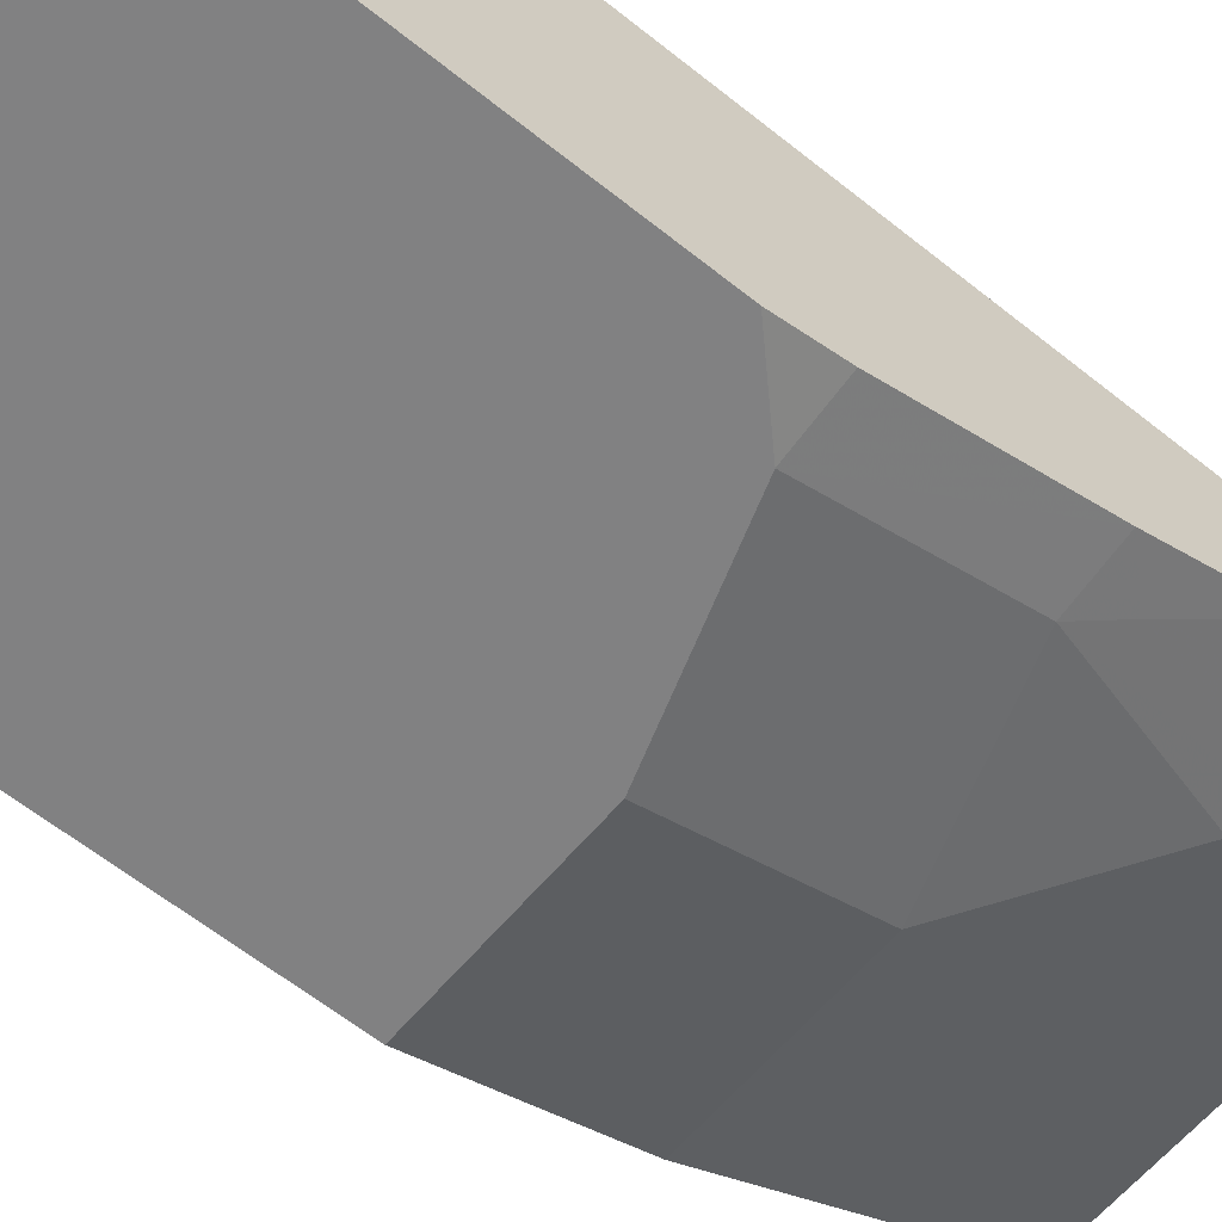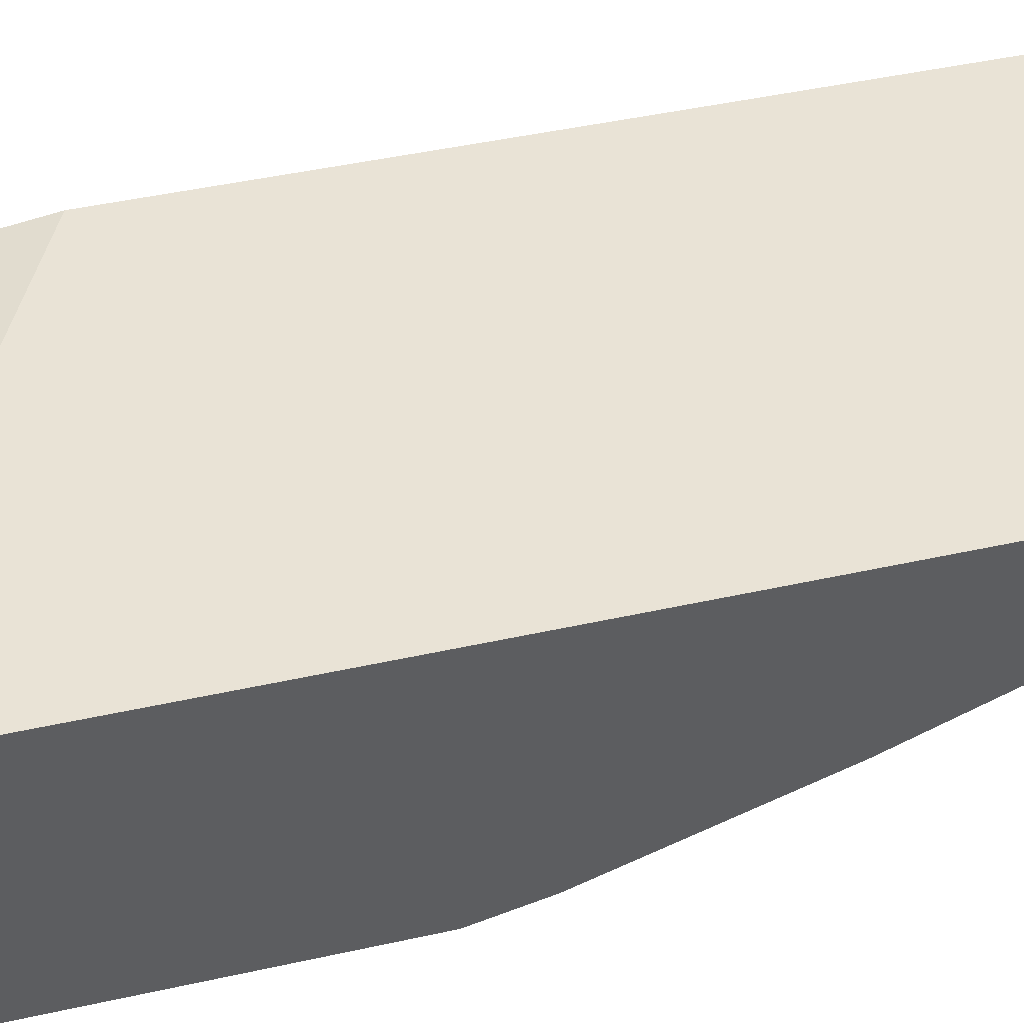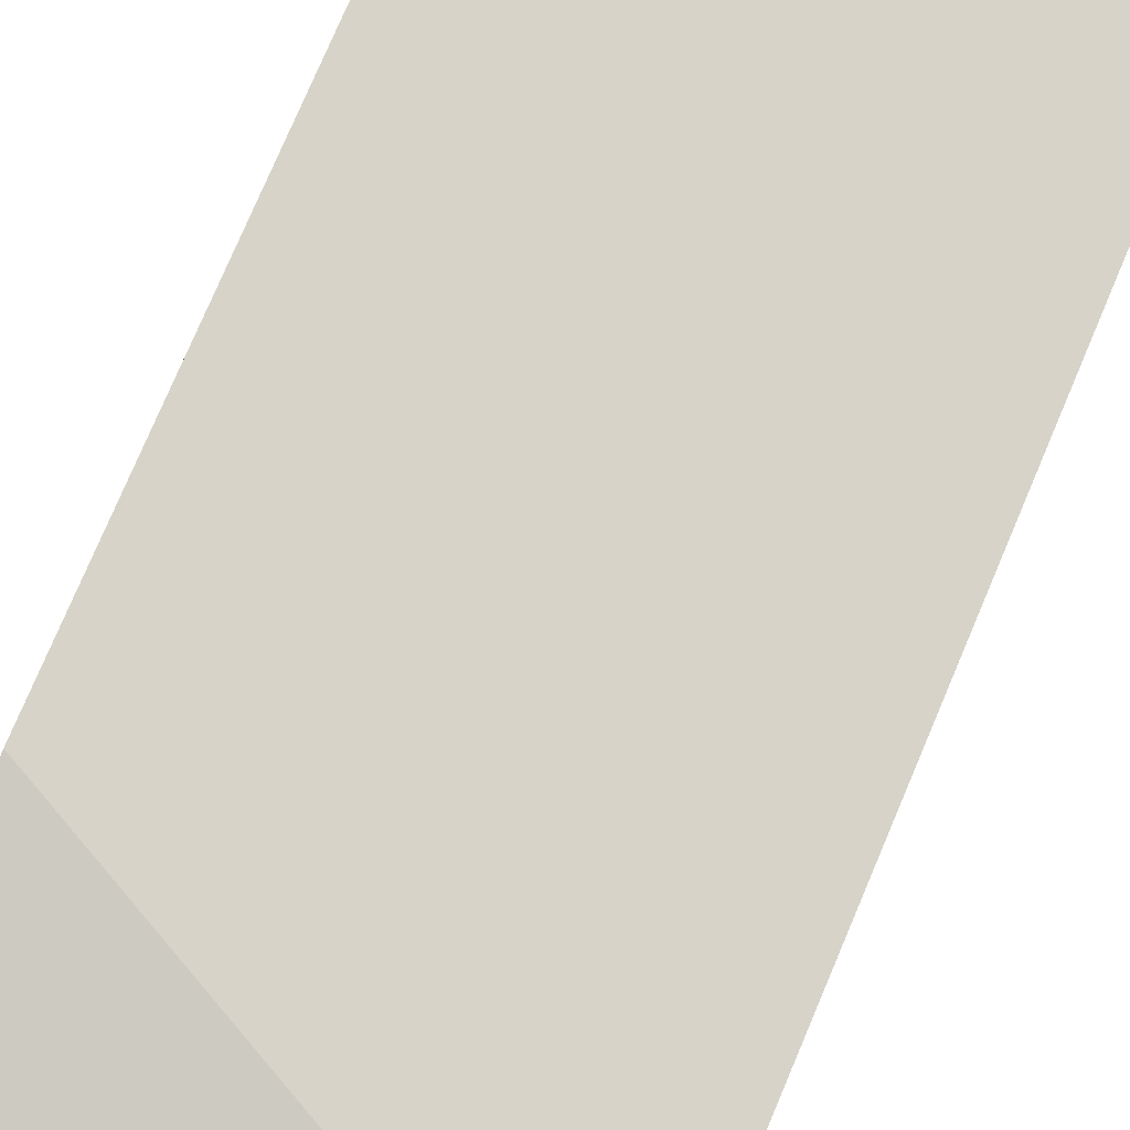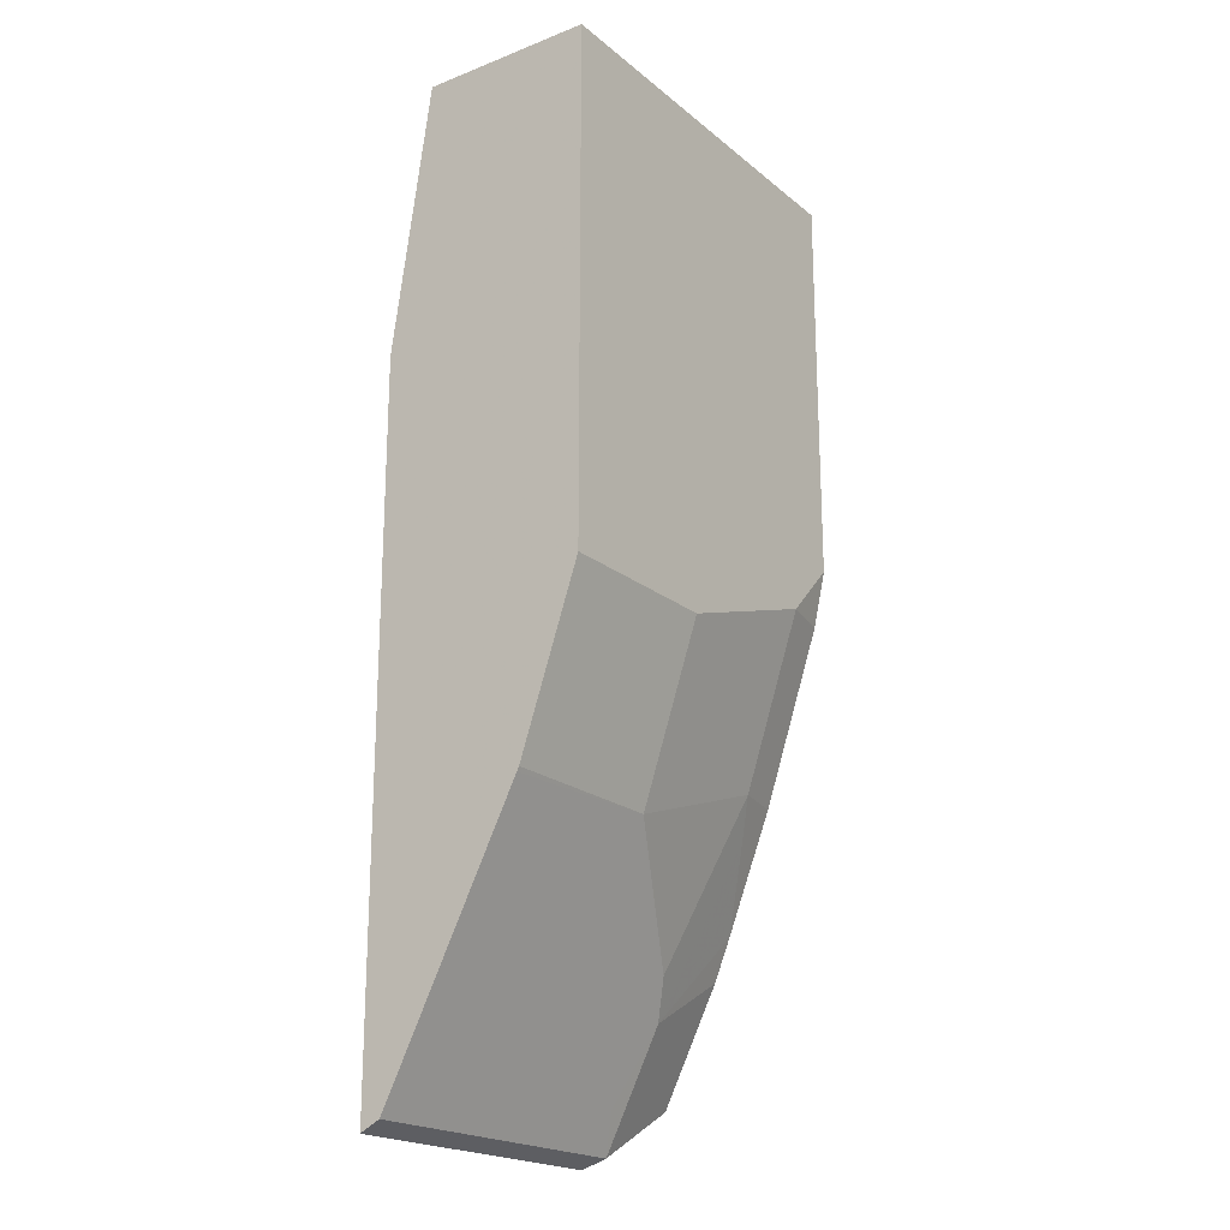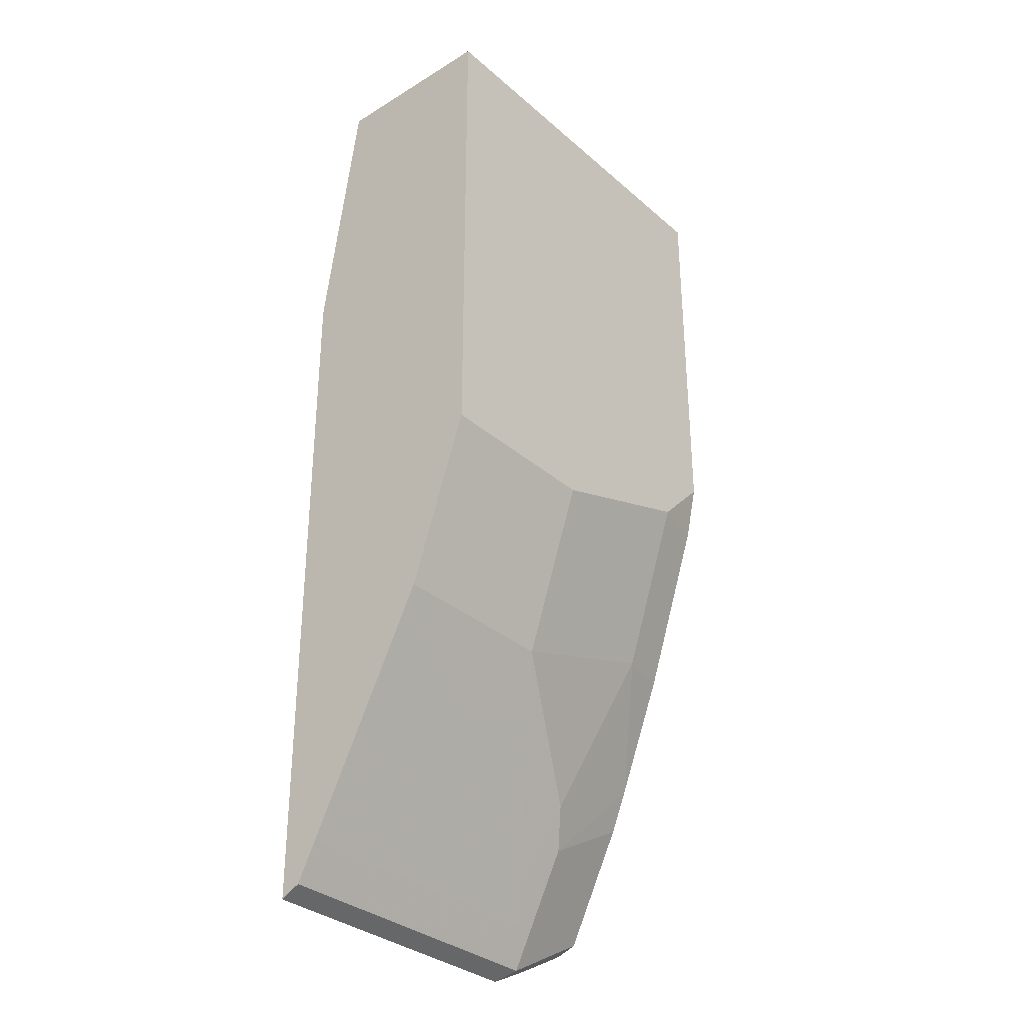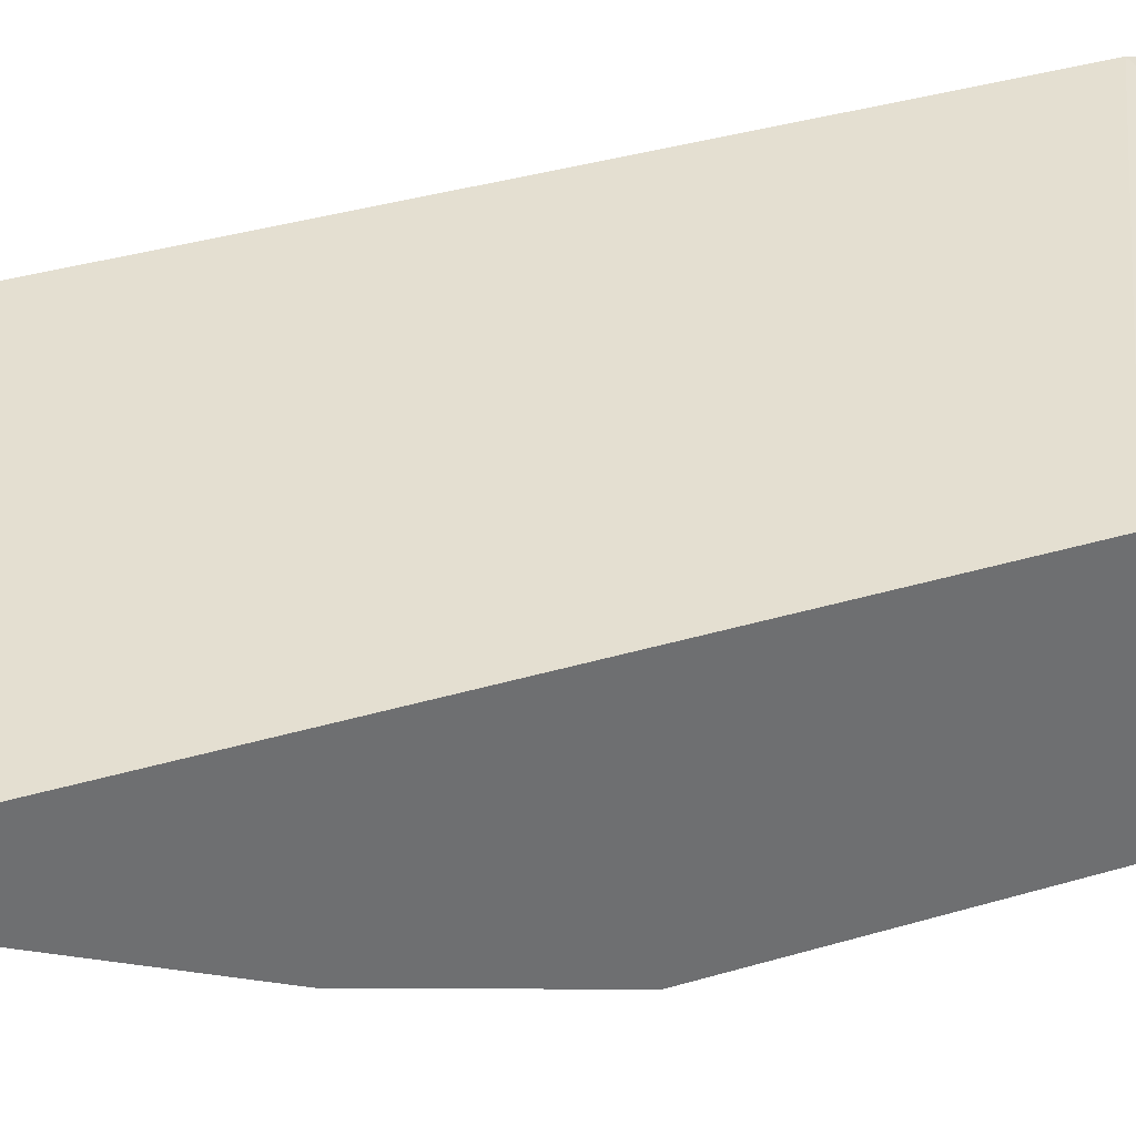
<metadata>
{"format":"obj","ext":"obj","renderer":"f3d","projection":"perspective","resolution":1024,"background":"white","views":[{"elev":-60.5,"azim":50.5,"up":"+Y"},{"elev":42.3,"azim":74.8,"up":"+Y"},{"elev":77.0,"azim":23.0,"up":"+Y"},{"elev":-20.5,"azim":-54.9,"up":"+Z"},{"elev":-32.8,"azim":-49.8,"up":"+Z"},{"elev":36.6,"azim":-111.1,"up":"+Y"}]}
</metadata>
<code>
v 0.2367 -0.5361 -0.07295
v 0.2367 -0.6454 -0.07295
v 0.2367 -0.5225 -0.1019
v -0.002513 -0.5435 -0.07295
v -0.002513 -0.6454 -0.07295
v 0.2367 -0.6454 -0.3069
v 0.2367 -0.5205 -0.113
v -0.002513 -0.5205 -0.2323
v -0.002513 -0.6454 -0.3736
v 0.2038 -0.6454 -0.3397
v 0.2367 -0.6381 -0.3397
v 0.2367 -0.5205 -0.6079
v -0.002513 -0.5205 -0.6399
v -0.002513 -0.6114 -0.4755
v 0.1019 -0.6454 -0.3736
v 0.1019 -0.6114 -0.4755
v 0.2038 -0.6114 -0.4415
v 0.2367 -0.6041 -0.4415
v 0.2367 -0.533 -0.6035
v 0.1953 -0.5265 -0.6284
v 0.2023 -0.5205 -0.6264
v 0.1753 -0.5205 -0.6399
v -0.002513 -0.5322 -0.6341
v -0.002513 -0.6101 -0.4781
v 0.1585 -0.5548 -0.5888
v 0.1698 -0.5775 -0.5434
v 0.1812 -0.5661 -0.5661
v 0.2151 -0.6001 -0.4642
v 0.2367 -0.5771 -0.5107
v 0.1812 -0.5322 -0.6341
v 0.2367 -0.567 -0.5355
v 0.1943 -0.5205 -0.6304
v -0.002513 -0.5435 -0.6114
v -0.002513 -0.58 -0.5384
v 0.1698 -0.5435 -0.6114
f 17 26 27
f 16 26 17
f 14 24 16
f 16 25 26
f 16 24 25
f 13 30 23
f 10 15 16
f 12 20 21
f 12 19 20
f 10 18 11
f 10 17 18
f 10 16 17
f 17 27 28
f 13 22 30
f 17 28 18
f 27 35 30
f 19 30 20
f 19 31 30
f 20 30 32
f 20 32 21
f 22 32 30
f 23 30 35
f 23 35 33
f 24 34 25
f 25 34 35
f 25 35 27
f 25 27 26
f 33 35 34
f 27 29 28
f 27 30 31
f 18 28 29
f 9 16 15
f 27 31 29
f 7 13 8
f 1 2 6
f 1 6 11
f 1 11 18
f 1 18 29
f 1 29 31
f 1 31 19
f 1 19 12
f 1 7 3
f 1 3 4
f 1 4 5
f 1 5 2
f 2 5 9
f 2 9 15
f 2 15 10
f 2 10 6
f 1 12 7
f 4 7 8
f 3 7 4
f 7 22 13
f 7 32 22
f 7 21 32
f 7 12 21
f 6 10 11
f 4 9 5
f 9 14 16
f 4 24 14
f 4 34 24
f 4 33 34
f 4 23 33
f 4 13 23
f 4 8 13
f 4 14 9

</code>
